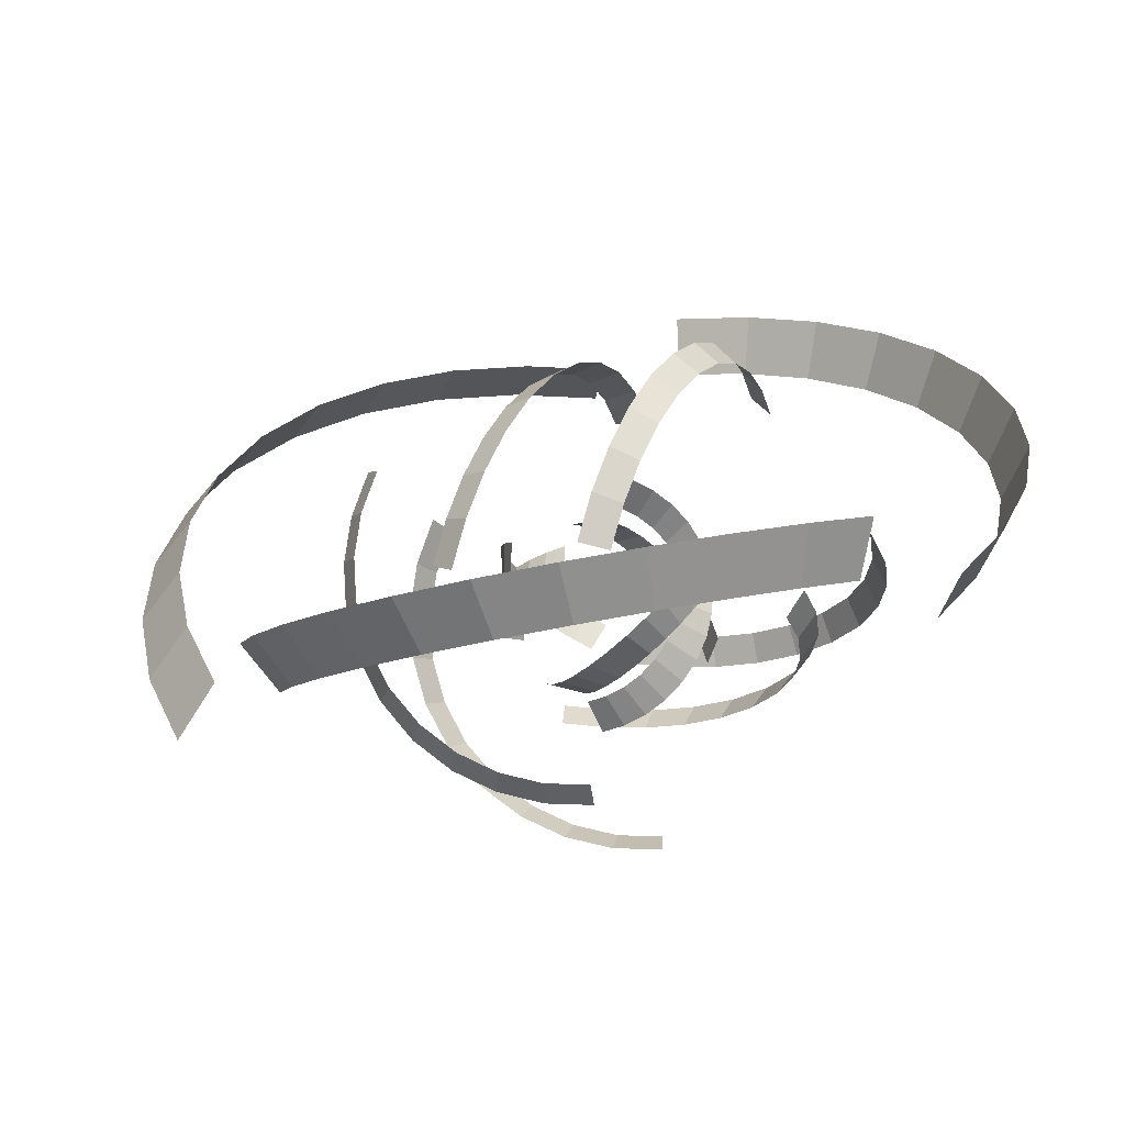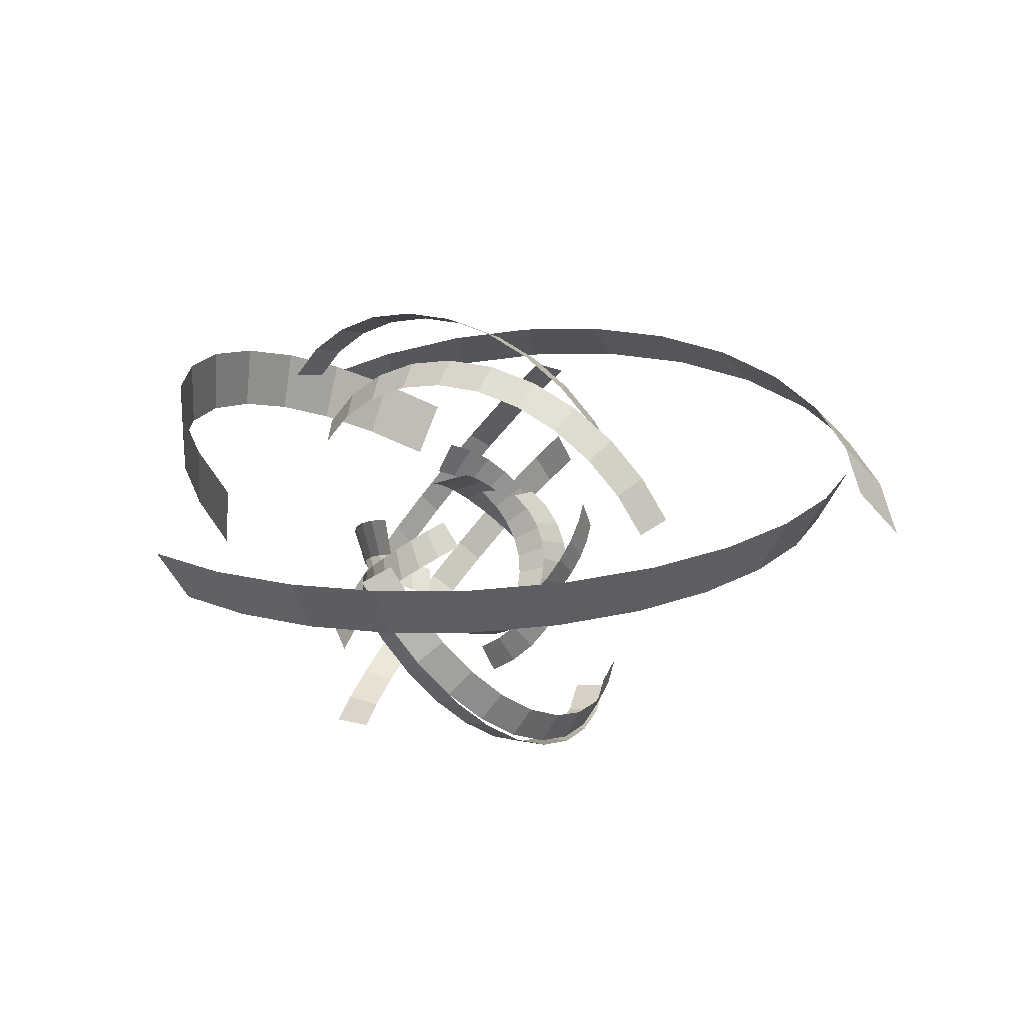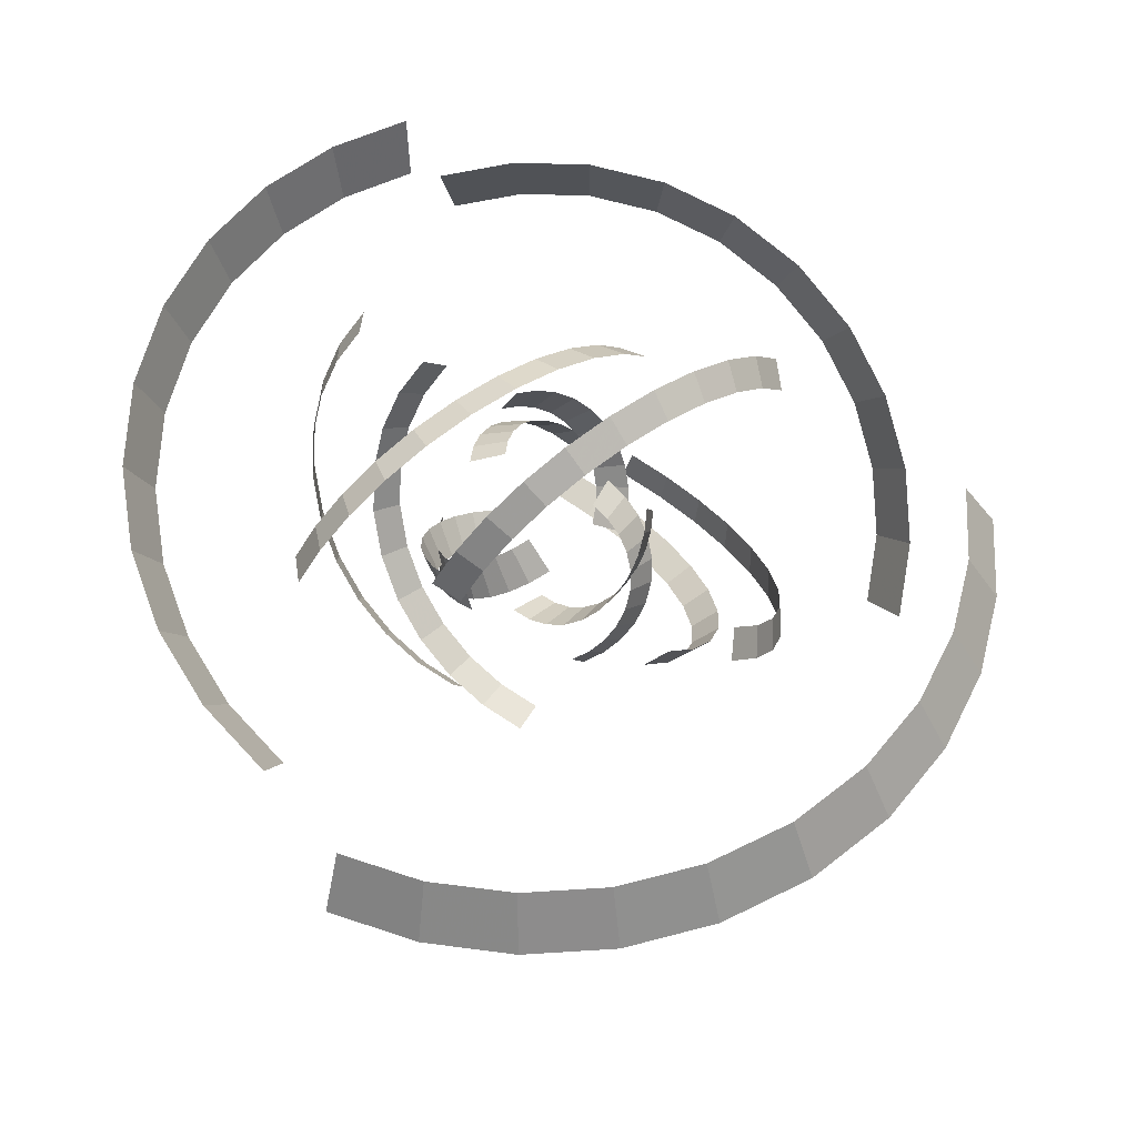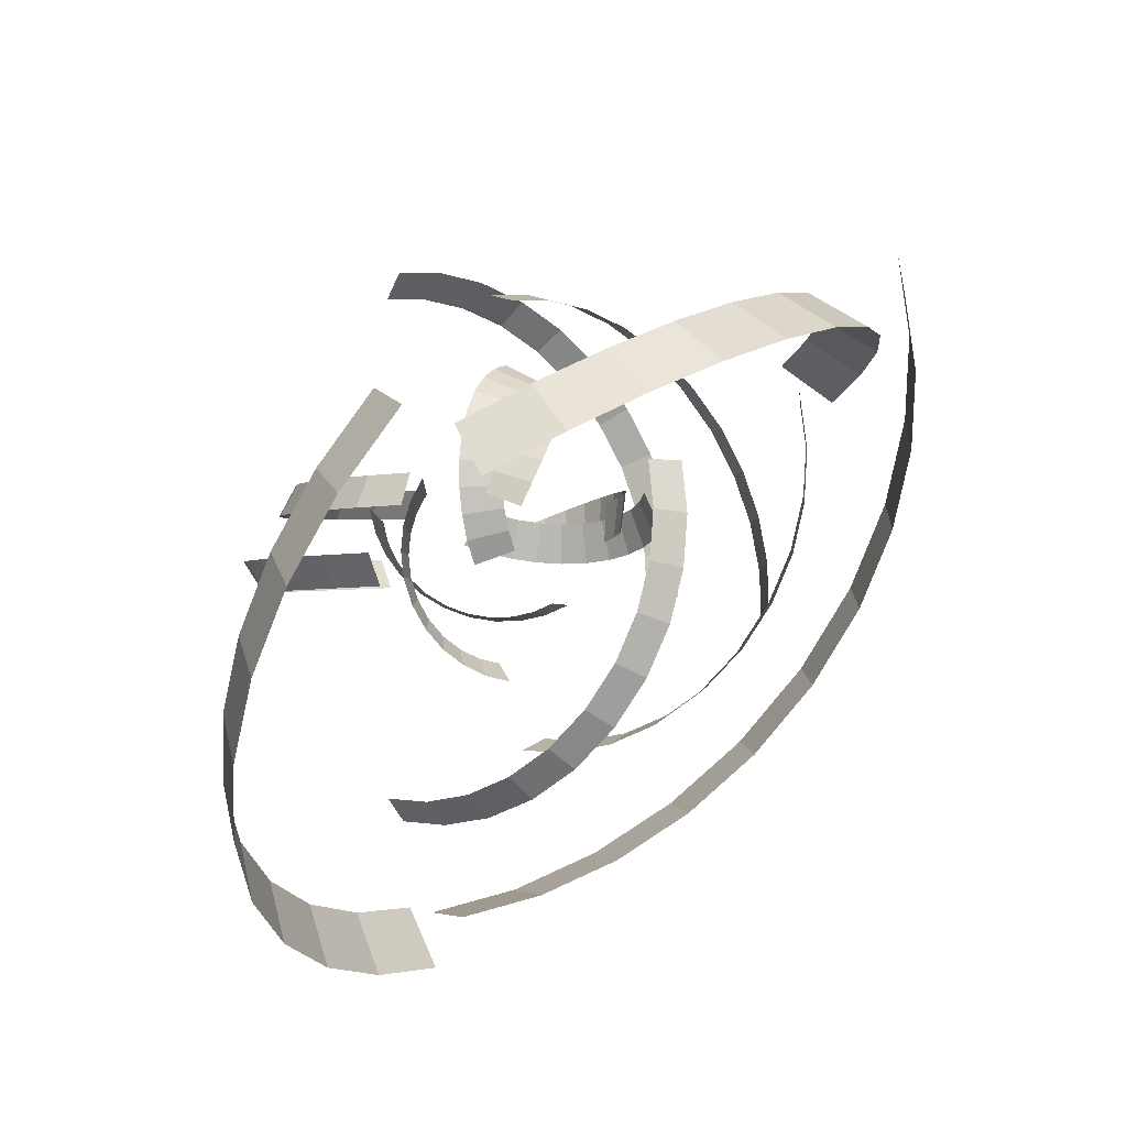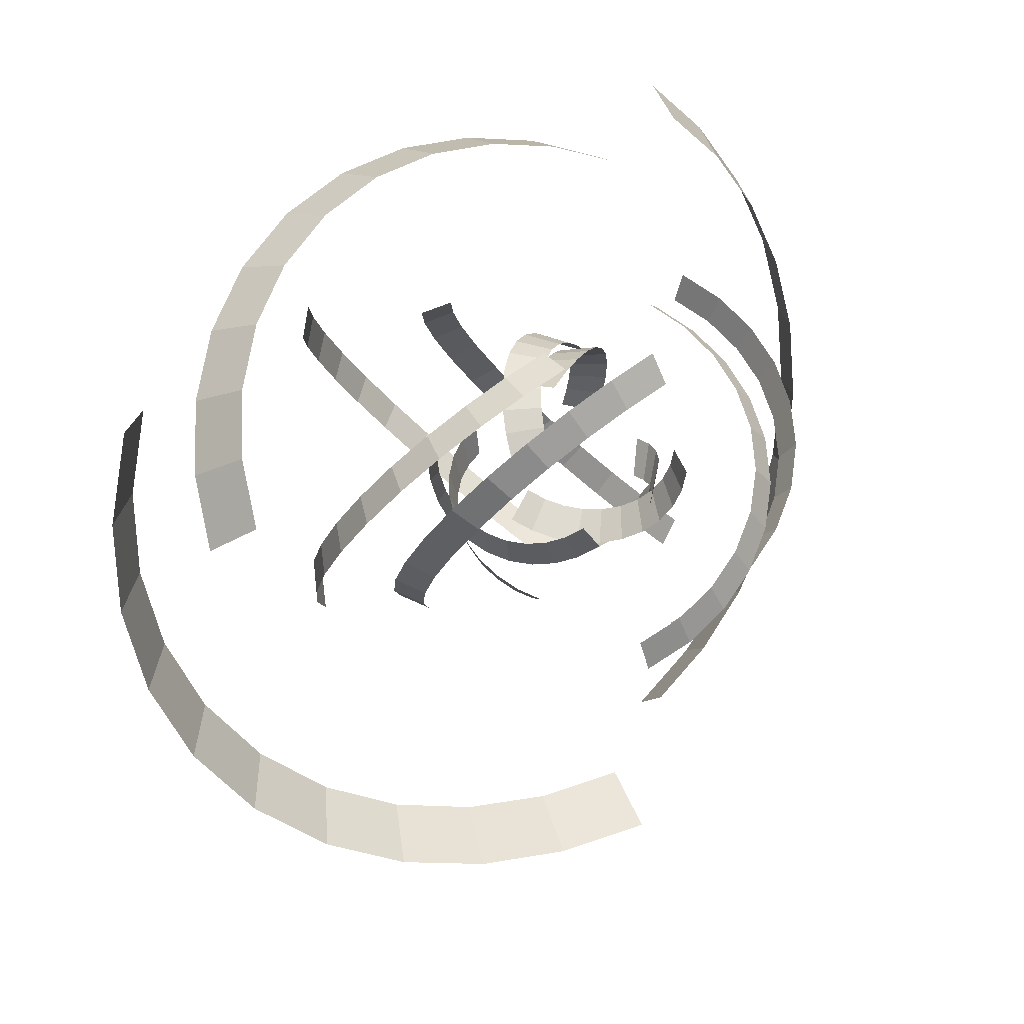
<metadata>
{"format":"obj","ext":"obj","renderer":"f3d","projection":"perspective","resolution":1024,"background":"white","views":[{"elev":25.1,"azim":161.9,"up":"+Z"},{"elev":29.4,"azim":-103.4,"up":"+Z"},{"elev":67.7,"azim":9.4,"up":"+Z"},{"elev":44.3,"azim":-33.2,"up":"+Y"},{"elev":17.0,"azim":153.6,"up":"+Y"}]}
</metadata>
<code>
g Plane08
v -27.6 23.39 -17.39
v -23.15 7.661 -22.68
v -36.4 18.73 -12.77
v -30.55 3.746 -18.8
v -43.68 12.93 -7.011
v -36.67 -1.132 -13.95
v -49.2 6.174 -0.2758
v -41.31 -6.813 -8.295
v -52.68 -1.366 7.247
v -44.23 -13.14 -1.982
v -53.88 -9.488 15.36
v -45.24 -19.97 4.842
v -52.61 -17.6 23.48
v -44.17 -26.79 11.67
v -49.05 -25.11 31
v -41.19 -33.09 17.98
v -43.47 -31.81 37.74
v -36.5 -38.73 23.64
v -36.14 -37.54 43.5
v -30.33 -43.55 28.49
v -27.3 -42.12 48.12
v -22.89 -47.39 32.37
f 1 2 3
f 4 3 2
f 3 4 5
f 6 5 4
f 5 6 7
f 8 7 6
f 7 8 9
f 10 9 8
f 9 10 11
f 12 11 10
f 11 12 13
f 14 13 12
f 13 14 15
f 16 15 14
f 15 16 17
f 18 17 16
f 17 18 19
f 20 19 18
f 19 20 21
f 22 21 20
g Plane09
v 36.31 22.28 -17.39
v 20.46 26.29 -22.68
v 36.68 32.23 -12.77
v 20.77 34.65 -18.8
v 35.3 41.43 -7.011
v 19.61 42.4 -13.95
v 32.2 49.59 -0.2758
v 17.01 49.25 -8.295
v 27.41 56.38 7.247
v 12.99 54.95 -1.982
v 20.97 61.47 15.36
v 7.577 59.23 4.842
v 13.32 64.43 23.48
v 1.138 61.72 11.67
v 5.037 65.1 31
v -5.809 62.28 17.98
v -3.561 63.63 37.74
v -13.03 61.04 23.64
v -12.19 60.14 43.5
v -20.3 58.11 28.49
v -20.57 54.77 48.12
v -27.34 53.59 32.37
f 23 24 25
f 26 25 24
f 25 26 27
f 28 27 26
f 27 28 29
f 30 29 28
f 29 30 31
f 32 31 30
f 31 32 33
f 34 33 32
f 33 34 35
f 36 35 34
f 35 36 37
f 38 37 36
f 37 38 39
f 40 39 38
f 39 40 41
f 42 41 40
f 41 42 43
f 44 43 42
g Plane10
v -8.803 -25.46 -17.39
v 2.588 -13.74 -22.68
v -0.3736 -30.75 -12.77
v 9.678 -18.19 -18.8
v 8.289 -34.16 -7.011
v 16.97 -21.06 -13.95
v 16.9 -35.56 -0.2758
v 24.2 -22.23 -8.295
v 25.17 -34.8 7.247
v 31.15 -21.6 -1.982
v 32.8 -31.78 15.36
v 37.56 -19.05 4.842
v 39.19 -26.62 23.48
v 42.93 -14.72 11.67
v 43.92 -19.79 31
v 46.9 -8.985 17.98
v 46.94 -11.6 37.74
v 49.43 -2.108 23.64
v 48.23 -2.386 43.5
v 50.52 5.649 28.49
v 47.77 7.556 48.12
v 50.14 14.01 32.37
f 45 46 47
f 48 47 46
f 47 48 49
f 50 49 48
f 49 50 51
f 52 51 50
f 51 52 53
f 54 53 52
f 53 54 55
f 56 55 54
f 55 56 57
f 58 57 56
f 57 58 59
f 60 59 58
f 59 60 61
f 62 61 60
f 61 62 63
f 64 63 62
f 63 64 65
f 66 65 64
g Plane11
v 27.54 23.39 37.55
v 23.08 7.661 42.85
v 36.34 18.73 32.94
v 30.48 3.746 38.97
v 43.62 12.93 27.17
v 36.61 -1.132 34.12
v 49.13 6.174 20.44
v 41.24 -6.813 28.46
v 52.62 -1.365 12.91
v 44.17 -13.14 22.14
v 53.81 -9.488 4.798
v 45.17 -19.97 15.32
v 52.54 -17.6 -3.319
v 44.1 -26.79 8.496
v 48.99 -25.11 -10.84
v 41.12 -33.09 2.182
v 43.41 -31.81 -17.58
v 36.43 -38.73 -3.477
v 36.07 -37.54 -23.34
v 30.26 -43.55 -8.327
v 27.23 -42.12 -27.95
v 22.83 -47.39 -12.21
f 67 68 69
f 70 69 68
f 69 70 71
f 72 71 70
f 71 72 73
f 74 73 72
f 73 74 75
f 76 75 74
f 75 76 77
f 78 77 76
f 77 78 79
f 80 79 78
f 79 80 81
f 82 81 80
f 81 82 83
f 84 83 82
f 83 84 85
f 86 85 84
f 85 86 87
f 88 87 86
g Plane13
v -36.38 22.28 37.55
v -20.53 26.29 42.85
v -36.74 32.23 32.94
v -20.84 34.65 38.97
v -35.36 41.43 27.17
v -19.68 42.4 34.12
v -32.26 49.59 20.44
v -17.07 49.25 28.46
v -27.48 56.38 12.91
v -13.06 54.95 22.14
v -21.04 61.47 4.798
v -7.642 59.23 15.32
v -13.38 64.43 -3.319
v -1.204 61.72 8.496
v -5.103 65.1 -10.84
v 5.744 62.28 2.182
v 3.496 63.63 -17.58
v 12.97 61.04 -3.477
v 12.13 60.14 -23.34
v 20.23 58.11 -8.327
v 20.51 54.77 -27.95
v 27.28 53.59 -12.21
f 89 90 91
f 92 91 90
f 91 92 93
f 94 93 92
f 93 94 95
f 96 95 94
f 95 96 97
f 98 97 96
f 97 98 99
f 100 99 98
f 99 100 101
f 102 101 100
f 101 102 103
f 104 103 102
f 103 104 105
f 106 105 104
f 105 106 107
f 108 107 106
f 107 108 109
f 110 109 108
g Plane12
v 8.738 -25.46 37.55
v -2.654 -13.74 42.85
v 0.308 -30.75 32.94
v -9.744 -18.19 38.97
v -8.354 -34.16 27.17
v -17.03 -21.06 34.12
v -16.97 -35.56 20.44
v -24.27 -22.23 28.46
v -25.24 -34.8 12.91
v -31.21 -21.6 22.14
v -32.87 -31.78 4.798
v -37.63 -19.05 15.32
v -39.26 -26.62 -3.319
v -43 -14.72 8.496
v -43.98 -19.79 -10.84
v -46.96 -8.985 2.182
v -47 -11.6 -17.58
v -49.5 -2.108 -3.477
v -48.3 -2.386 -23.34
v -50.59 5.649 -8.327
v -47.84 7.556 -27.95
v -50.2 14.01 -12.21
f 111 112 113
f 114 113 112
f 113 114 115
f 116 115 114
f 115 116 117
f 118 117 116
f 117 118 119
f 120 119 118
f 119 120 121
f 122 121 120
f 121 122 123
f 124 123 122
f 123 124 125
f 126 125 124
f 125 126 127
f 128 127 126
f 127 128 129
f 130 129 128
f 129 130 131
f 132 131 130
g Plane14
v -37.89 -54.13 74.2
v -24.48 -58.65 70.4
v -28.44 -44.76 92.06
v -15.66 -49.91 87.07
v -16.67 -33.06 106.8
v -4.669 -38.98 100.9
v -2.942 -19.39 118
v 8.134 -26.23 111.3
v 12.36 -4.121 125.1
v 22.4 -11.99 117.9
v 28.85 12.36 127.5
v 37.79 3.385 120.2
v 45.31 28.84 125
v 53.15 18.76 117.8
v 60.55 44.1 117.7
v 67.36 33 111
v 74.17 57.77 106.4
v 80.06 45.75 100.5
v 85.8 69.48 91.52
v 90.92 56.67 86.57
v 95.08 78.85 73.57
v 99.58 65.42 69.82
f 133 134 135
f 136 135 134
f 135 136 137
f 138 137 136
f 137 138 139
f 140 139 138
f 139 140 141
f 142 141 140
f 141 142 143
f 144 143 142
f 143 144 145
f 146 145 144
f 145 146 147
f 148 147 146
f 147 148 149
f 150 149 148
f 149 150 151
f 152 151 150
f 151 152 153
f 154 153 152
g Plane16
v -29.54 -54.13 -55.39
v -32.95 -58.65 -41.88
v -49.73 -44.76 -56.14
v -51.8 -49.91 -42.57
v -68.42 -33.06 -53.34
v -69.25 -38.98 -39.96
v -84.98 -19.39 -47.05
v -84.69 -26.23 -34.09
v -98.75 -4.121 -37.33
v -97.53 -11.99 -25.03
v -109.1 12.36 -24.26
v -107.2 3.385 -12.84
v -115.1 28.84 -8.714
v -112.8 18.76 1.671
v -116.5 44.1 8.085
v -114.1 33 17.34
v -113.5 57.77 25.54
v -111.3 45.75 33.62
v -106.4 69.48 43.06
v -104.7 56.67 49.98
v -95.48 78.85 60.08
v -94.48 65.42 65.85
f 155 156 157
f 158 157 156
f 157 158 159
f 160 159 158
f 159 160 161
f 162 161 160
f 161 162 163
f 164 163 162
f 163 164 165
f 166 165 164
f 165 166 167
f 168 167 166
f 167 168 169
f 170 169 168
f 169 170 171
f 172 171 170
f 171 172 173
f 174 173 172
f 173 174 175
f 176 175 174
g Plane15
v 67.33 -54.13 35.98
v 57.33 -58.65 26.27
v 78.07 -44.76 18.86
v 67.36 -49.91 10.29
v 84.99 -33.06 1.275
v 73.82 -38.98 -6.126
v 87.82 -19.39 -16.21
v 76.46 -26.23 -22.44
v 86.3 -4.121 -32.99
v 75.04 -11.99 -38.09
v 80.15 12.36 -48.48
v 69.3 3.385 -52.54
v 69.69 28.84 -61.46
v 59.54 18.76 -64.65
v 55.82 44.1 -71.04
v 46.61 33 -73.58
v 39.21 57.77 -77.17
v 31.11 45.75 -79.3
v 20.49 69.48 -79.8
v 13.64 56.67 -81.76
v 0.3015 78.85 -78.87
v -5.203 65.42 -80.88
f 177 178 179
f 180 179 178
f 179 180 181
f 182 181 180
f 181 182 183
f 184 183 182
f 183 184 185
f 186 185 184
f 185 186 187
f 188 187 186
f 187 188 189
f 190 189 188
f 189 190 191
f 192 191 190
f 191 192 193
f 194 193 192
f 193 194 195
f 196 195 194
f 195 196 197
f 198 197 196
g Plane17
v 37.83 70.02 74.2
v 24.41 74.54 70.4
v 28.37 60.65 92.06
v 15.59 65.79 87.07
v 16.6 48.95 106.8
v 4.603 54.87 100.9
v 2.876 35.28 118
v -8.2 42.12 111.3
v -12.42 20.01 125.1
v -22.47 27.88 117.9
v -28.91 3.531 127.5
v -37.85 12.5 120.2
v -45.38 -12.95 125
v -53.22 -2.872 117.8
v -60.61 -28.21 117.7
v -67.42 -17.11 111
v -74.23 -41.89 106.4
v -80.13 -29.86 100.5
v -85.87 -53.59 91.52
v -90.98 -40.79 86.57
v -95.15 -62.96 73.57
v -99.65 -49.53 69.82
f 199 200 201
f 202 201 200
f 201 202 203
f 204 203 202
f 203 204 205
f 206 205 204
f 205 206 207
f 208 207 206
f 207 208 209
f 210 209 208
f 209 210 211
f 212 211 210
f 211 212 213
f 214 213 212
f 213 214 215
f 216 215 214
f 215 216 217
f 218 217 216
f 217 218 219
f 220 219 218
g Plane18
v 29.47 70.02 -55.39
v 32.89 74.54 -41.88
v 49.67 60.65 -56.14
v 51.73 65.79 -42.57
v 68.36 48.95 -53.34
v 69.18 54.87 -39.96
v 84.91 35.28 -47.05
v 84.63 42.12 -34.09
v 98.69 20.01 -37.33
v 97.47 27.88 -25.03
v 109 3.531 -24.26
v 107.1 12.5 -12.84
v 115 -12.95 -8.714
v 112.7 -2.872 1.671
v 116.4 -28.21 8.085
v 114 -17.11 17.34
v 113.4 -41.89 25.54
v 111.2 -29.86 33.62
v 106.3 -53.59 43.06
v 104.6 -40.79 49.98
v 95.42 -62.96 60.08
v 94.41 -49.53 65.85
f 221 222 223
f 224 223 222
f 223 224 225
f 226 225 224
f 225 226 227
f 228 227 226
f 227 228 229
f 230 229 228
f 229 230 231
f 232 231 230
f 231 232 233
f 234 233 232
f 233 234 235
f 236 235 234
f 235 236 237
f 238 237 236
f 237 238 239
f 240 239 238
f 239 240 241
f 242 241 240
g Plane19
v -67.39 70.02 35.98
v -57.4 74.54 26.27
v -78.14 60.65 18.86
v -67.42 65.79 10.29
v -85.06 48.95 1.275
v -73.88 54.87 -6.126
v -87.89 35.28 -16.21
v -76.52 42.12 -22.44
v -86.36 20.01 -32.99
v -75.1 27.88 -38.09
v -80.22 3.531 -48.48
v -69.36 12.5 -52.54
v -69.75 -12.95 -61.46
v -59.6 -2.872 -64.65
v -55.89 -28.21 -71.04
v -46.67 -17.11 -73.58
v -39.27 -41.89 -77.17
v -31.17 -29.86 -79.3
v -20.55 -53.59 -79.8
v -13.7 -40.79 -81.76
v -0.3671 -62.96 -78.87
v 5.137 -49.53 -80.88
f 243 244 245
f 246 245 244
f 245 246 247
f 248 247 246
f 247 248 249
f 250 249 248
f 249 250 251
f 252 251 250
f 251 252 253
f 254 253 252
f 253 254 255
f 256 255 254
f 255 256 257
f 258 257 256
f 257 258 259
f 260 259 258
f 259 260 261
f 262 261 260
f 261 262 263
f 264 263 262
g Plane20
v -91.14 167.9 84.86
v -88.14 155.6 59.25
v -121.1 145.2 90.04
v -115.8 134.7 64.04
v -145.9 116.9 94.33
v -138.7 108.6 68
v -164.7 83.95 97.58
v -156.1 78.11 71
v -176.6 47.15 99.63
v -167 44.15 72.89
v -180.6 7.451 100.3
v -170.8 7.499 73.54
v -176.3 -32.21 99.59
v -166.8 -29.13 72.85
v -164.2 -68.94 97.5
v -155.6 -63.01 70.92
v -145.2 -101.8 94.21
v -138.1 -93.35 67.89
v -120.2 -129.9 89.89
v -115 -119.3 63.89
v -90.09 -152.3 84.68
v -87.17 -140 59.08
f 265 266 267
f 268 267 266
f 267 268 269
f 270 269 268
f 269 270 271
f 272 271 270
f 271 272 273
f 274 273 272
f 273 274 275
f 276 275 274
f 275 276 277
f 278 277 276
f 277 278 279
f 280 279 278
f 279 280 281
f 282 281 280
f 281 282 283
f 284 283 282
f 283 284 285
f 286 285 284
g Plane21
v 169.1 -9.776 8.488
v 154.9 3.864 -11.57
v 168.5 19.63 26.48
v 154.3 30.84 4.932
v 160.9 48.24 44.06
v 147.4 57.08 21.06
v 146.6 75.09 60.62
v 134.3 81.7 36.25
v 125.8 99.21 75.59
v 115.2 103.8 49.96
v 98.68 119.6 88.35
v 90.32 122.5 61.66
v 67.05 134.6 97.86
v 61.31 136.3 70.38
v 33.41 143.3 103.5
v 30.49 144.3 75.56
v -1.08 145.9 105.4
v -1.134 146.6 77.31
v -35.28 142.4 103.7
v -32.51 143.4 75.69
v -68.05 133.2 98.32
v -62.57 134.9 70.8
f 287 288 289
f 290 289 288
f 289 290 291
f 292 291 290
f 291 292 293
f 294 293 292
f 293 294 295
f 296 295 294
f 295 296 297
f 298 297 296
f 297 298 299
f 300 299 298
f 299 300 301
f 302 301 300
f 301 302 303
f 304 303 302
f 303 304 305
f 306 305 304
f 305 306 307
f 308 307 306
g Plane22
v 208.1 50.41 -1.982
v 191.1 52.45 24.03
v 212.5 8.403 6.809
v 195.2 13.52 32.18
v 208.2 -33.65 15.03
v 191.3 -25.47 39.8
v 195.3 -74.35 22.4
v 179.3 -63.17 46.63
v 173.8 -112.3 28.65
v 159.3 -98.29 52.42
v 143.7 -146 33.47
v 131.5 -129.5 56.89
v 107.2 -172.8 36.47
v 97.67 -154.4 59.66
v 67.07 -190.9 37.47
v 60.51 -171.1 60.59
v 24.8 -200.4 36.59
v 21.34 -179.9 59.77
v -18.18 -201.3 33.92
v -18.49 -180.8 57.3
v -60.42 -193.7 29.57
v -57.65 -173.7 53.27
f 309 310 311
f 312 311 310
f 311 312 313
f 314 313 312
f 313 314 315
f 316 315 314
f 315 316 317
f 318 317 316
f 317 318 319
f 320 319 318
f 319 320 321
f 322 321 320
f 321 322 323
f 324 323 322
f 323 324 325
f 326 325 324
f 325 326 327
f 328 327 326
f 327 328 329
f 330 329 328

</code>
